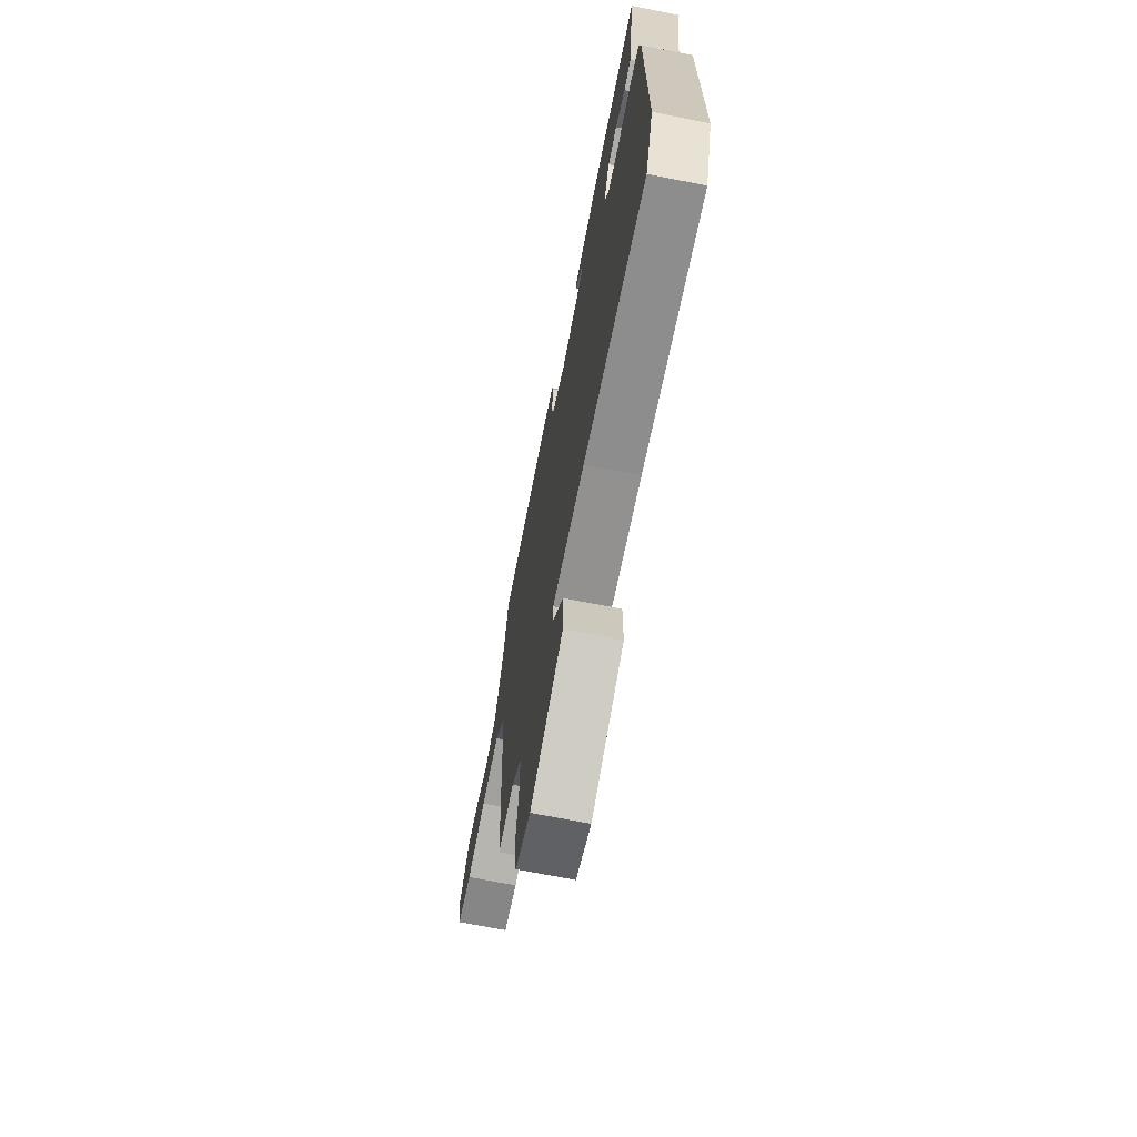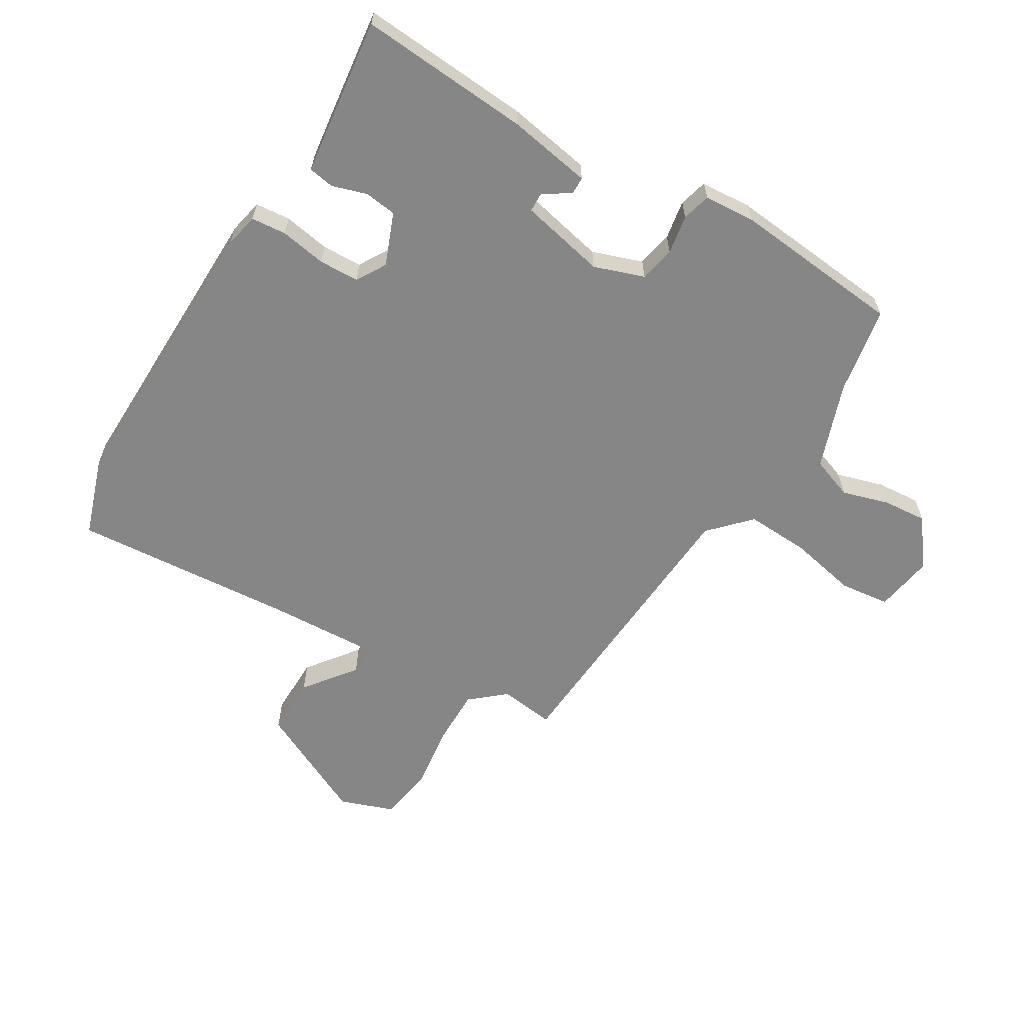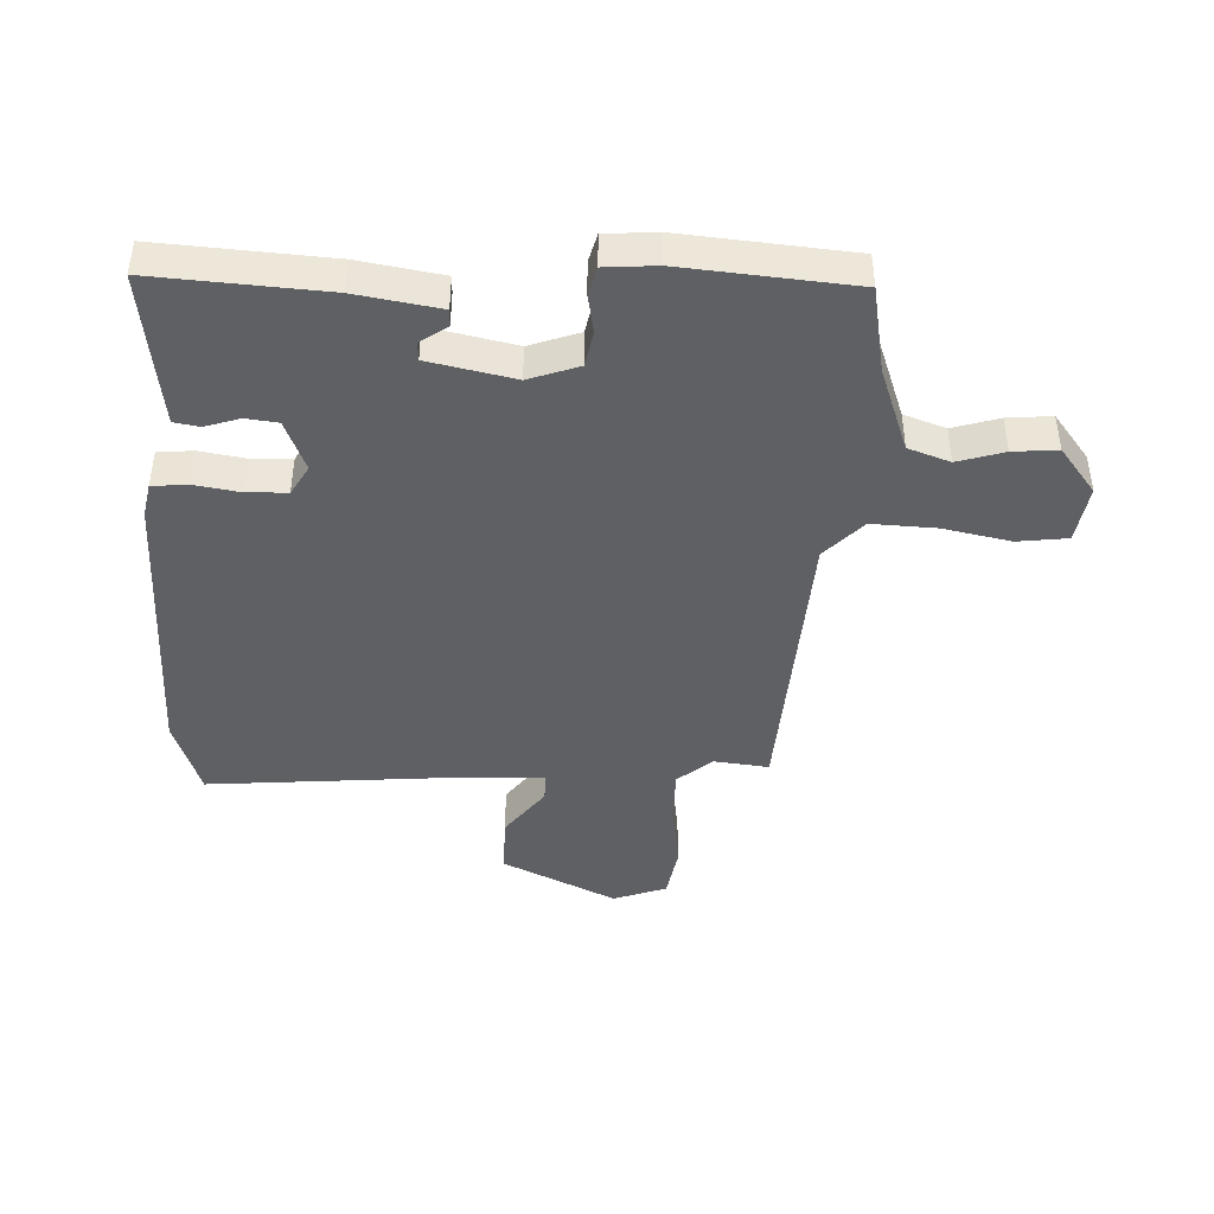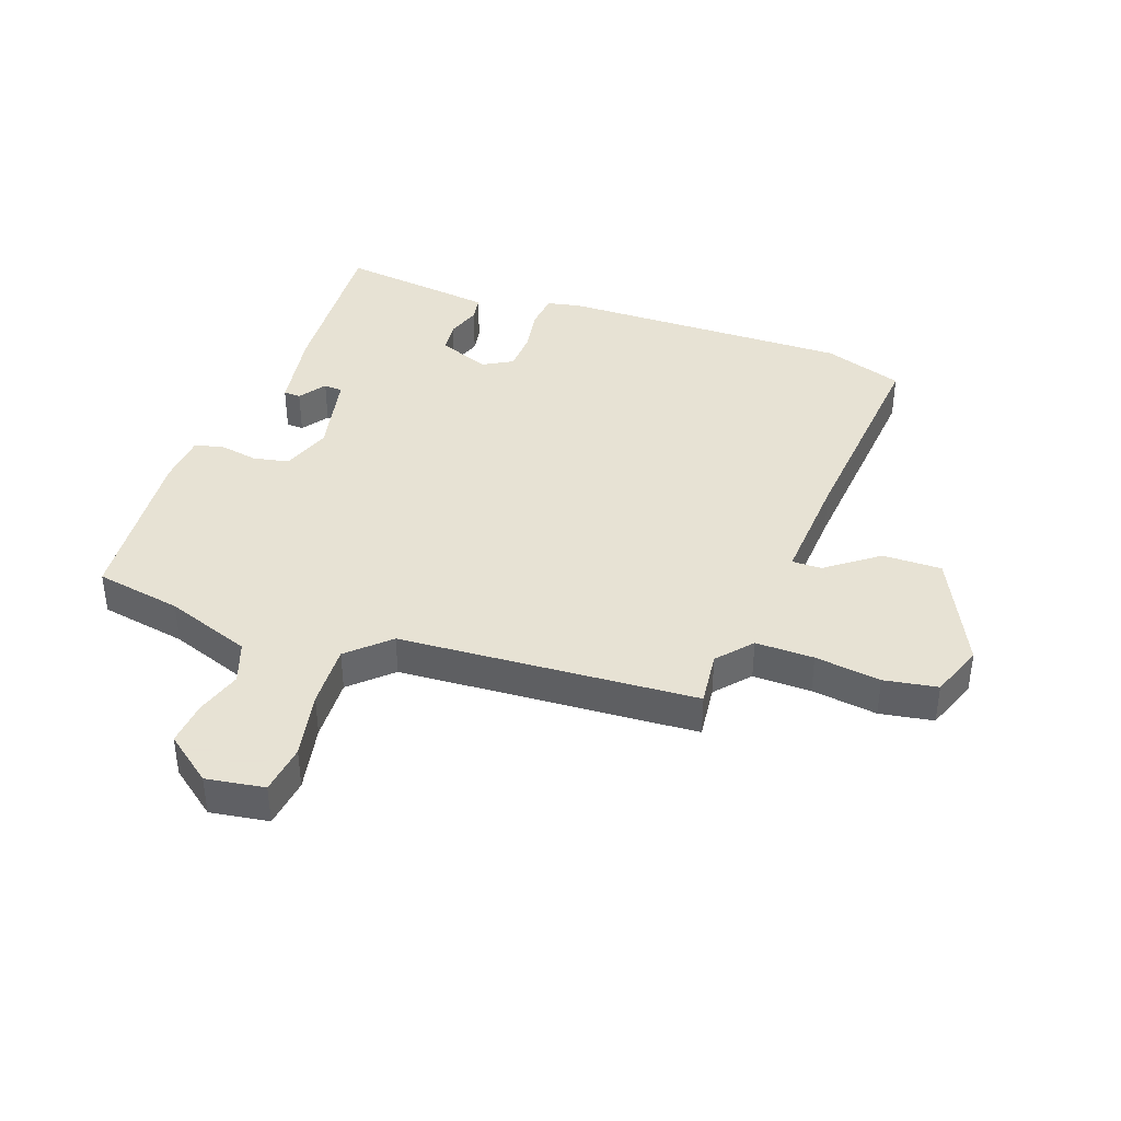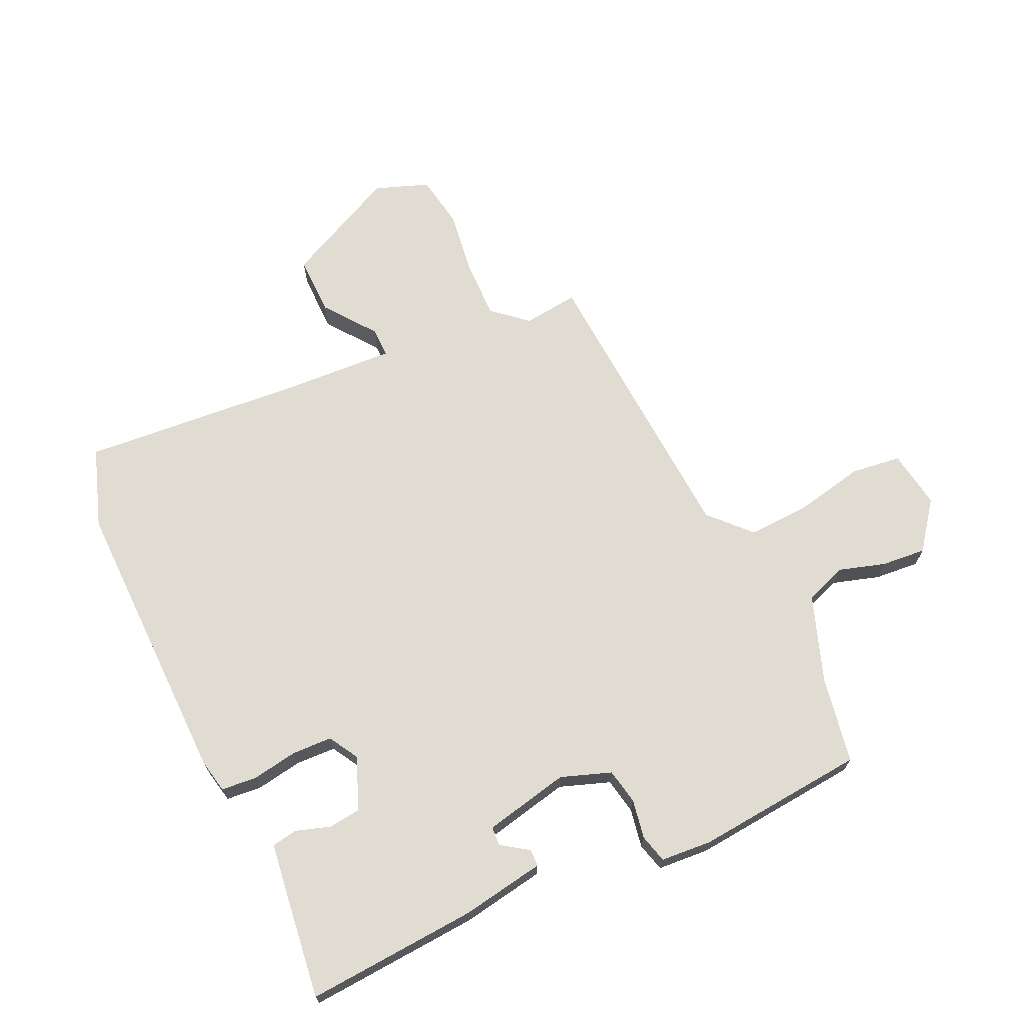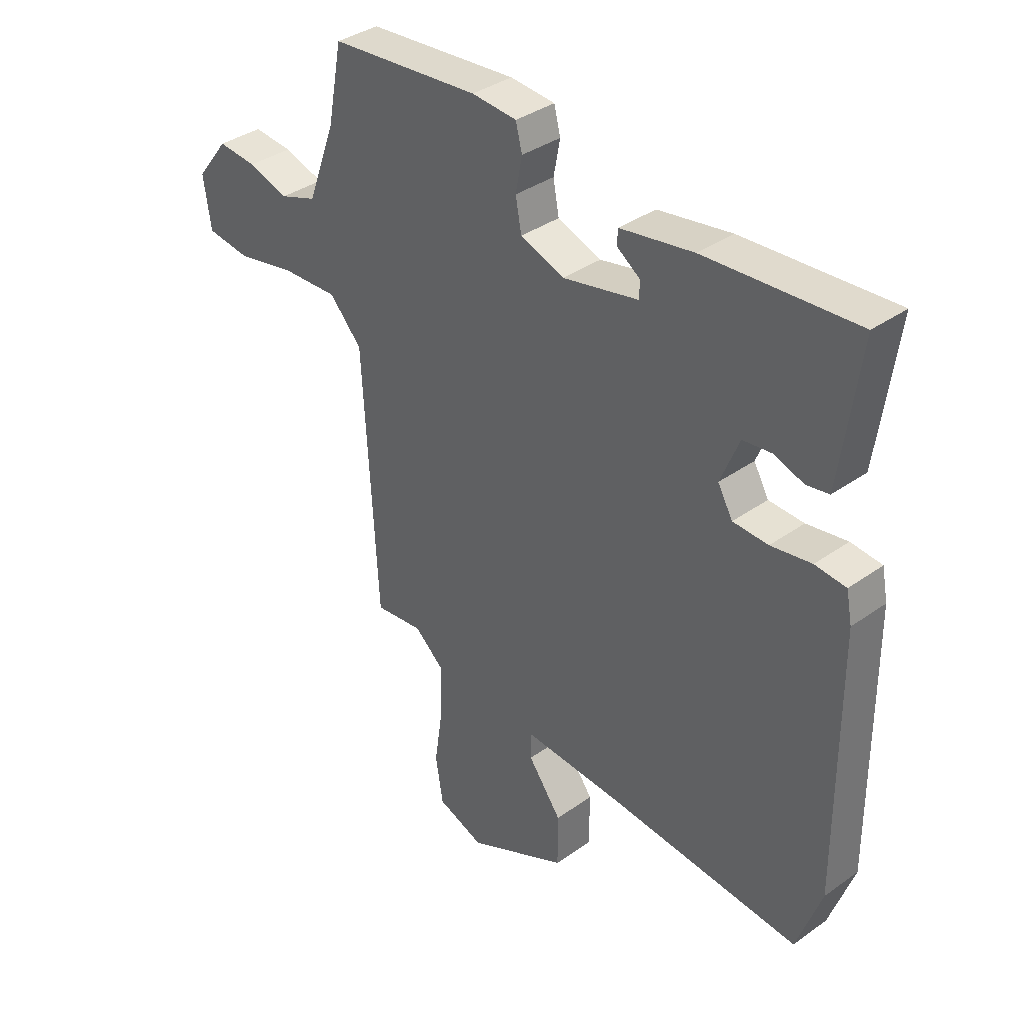
<metadata>
{"format":"obj","ext":"obj","renderer":"f3d","projection":"perspective","resolution":1024,"background":"white","views":[{"elev":-69.8,"azim":-101.2,"up":"+Z"},{"elev":-62.1,"azim":-31.8,"up":"+Y"},{"elev":-43.2,"azim":-2.8,"up":"+Y"},{"elev":39.7,"azim":109.3,"up":"+Y"},{"elev":69.0,"azim":-25.4,"up":"+Y"},{"elev":36.4,"azim":-132.9,"up":"+Z"}]}
</metadata>
<code>
v -0.502 0.07 0.481
v -0.22 0.07 0.464
v -0.082 0.07 0.442
v -0.081 0.07 0.414
v -0.125 0.07 0.383
v -0.123 0.07 0.352
v 0.018 0.07 0.323
v 0.1 0.07 0.353
v 0.111 0.07 0.412
v 0.099 0.07 0.476
v 0.111 0.07 0.523
v 0.195 0.07 0.53
v 0.476 0.07 0.507
v 0.503 0.07 0.364
v 0.555 0.07 0.223
v 0.624 0.07 0.199
v 0.7 0.07 0.223
v 0.773 0.07 0.23
v 0.833 0.07 0.153
v 0.819 0.07 0.057
v 0.737 0.07 0.046
v 0.625 0.07 0.068
v 0.52 0.07 0.072
v 0.459 0.07 0.006
v 0.432 0.07 -0.483
v 0.341 0.07 -0.473
v 0.285 0.07 -0.522
v 0.287 0.07 -0.618
v 0.303 0.07 -0.726
v 0.289 0.07 -0.814
v 0.201 0.07 -0.847
v 0.012 0.07 -0.758
v 0.012 0.07 -0.66
v 0.075 0.07 -0.575
v 0.075 0.07 -0.526
v -0.113 0.07 -0.538
v -0.475 0.07 -0.571
v -0.521 0.07 -0.44
v -0.518 0.07 0.041
v -0.507 0.07 0.097
v -0.449 0.07 0.103
v -0.373 0.07 0.091
v -0.307 0.07 0.094
v -0.279 0.07 0.143
v -0.314 0.07 0.228
v -0.367 0.07 0.234
v -0.424 0.07 0.215
v -0.466 0.07 0.222
v -0.478 0.07 0.306
v -0.502 0 0.481
v -0.22 0 0.464
v -0.082 0 0.442
v -0.081 0 0.414
v -0.125 0 0.383
v -0.123 0 0.352
v 0.018 0 0.323
v 0.1 0 0.353
v 0.111 0 0.412
v 0.099 0 0.476
v 0.111 0 0.523
v 0.195 0 0.53
v 0.476 0 0.507
v 0.503 0 0.364
v 0.555 0 0.223
v 0.624 0 0.199
v 0.7 0 0.223
v 0.773 0 0.23
v 0.833 0 0.153
v 0.819 0 0.057
v 0.737 0 0.046
v 0.625 0 0.068
v 0.52 0 0.072
v 0.459 0 0.006
v 0.432 0 -0.483
v 0.341 0 -0.473
v 0.285 0 -0.522
v 0.287 0 -0.618
v 0.303 0 -0.726
v 0.289 0 -0.814
v 0.201 0 -0.847
v 0.012 0 -0.758
v 0.012 0 -0.66
v 0.075 0 -0.575
v 0.075 0 -0.526
v -0.113 0 -0.538
v -0.475 0 -0.571
v -0.521 0 -0.44
v -0.518 0 0.041
v -0.507 0 0.097
v -0.449 0 0.103
v -0.373 0 0.091
v -0.307 0 0.094
v -0.279 0 0.143
v -0.314 0 0.228
v -0.367 0 0.234
v -0.424 0 0.215
v -0.466 0 0.222
v -0.478 0 0.306
f 46 47 48 49
f 45 46 49 1
f 39 40 41 42
f 39 42 43
f 36 37 38 39
f 35 36 39 43
f 31 32 33 34
f 31 34 35
f 28 29 30 31
f 27 28 31 35
f 26 27 35 43
f 24 25 26 43
f 19 20 21 22
f 19 22 23
f 16 17 18 19
f 16 19 23
f 15 16 23 24
f 11 12 13 14
f 9 10 11 14
f 8 9 14 15
f 7 8 15 24
f 2 3 4 5
f 45 1 2 5
f 44 45 5 6
f 24 43 44
f 6 7 24 44
f 98 97 96 95
f 50 98 95 94
f 91 90 89 88
f 92 91 88
f 88 87 86 85
f 92 88 85 84
f 83 82 81 80
f 84 83 80
f 80 79 78 77
f 84 80 77 76
f 92 84 76 75
f 92 75 74 73
f 71 70 69 68
f 72 71 68
f 68 67 66 65
f 72 68 65
f 73 72 65 64
f 63 62 61 60
f 63 60 59 58
f 64 63 58 57
f 73 64 57 56
f 54 53 52 51
f 54 51 50 94
f 55 54 94 93
f 93 92 73
f 93 73 56 55
f 1 50 51 2
f 2 51 52 3
f 3 52 53 4
f 4 53 54 5
f 5 54 55 6
f 6 55 56 7
f 7 56 57 8
f 8 57 58 9
f 9 58 59 10
f 10 59 60 11
f 11 60 61 12
f 12 61 62 13
f 13 62 63 14
f 14 63 64 15
f 15 64 65 16
f 16 65 66 17
f 17 66 67 18
f 18 67 68 19
f 19 68 69 20
f 20 69 70 21
f 21 70 71 22
f 22 71 72 23
f 23 72 73 24
f 24 73 74 25
f 25 74 75 26
f 26 75 76 27
f 27 76 77 28
f 28 77 78 29
f 29 78 79 30
f 30 79 80 31
f 31 80 81 32
f 32 81 82 33
f 33 82 83 34
f 34 83 84 35
f 35 84 85 36
f 36 85 86 37
f 37 86 87 38
f 38 87 88 39
f 39 88 89 40
f 40 89 90 41
f 41 90 91 42
f 42 91 92 43
f 43 92 93 44
f 44 93 94 45
f 45 94 95 46
f 46 95 96 47
f 47 96 97 48
f 48 97 98 49
f 49 98 50 1

</code>
